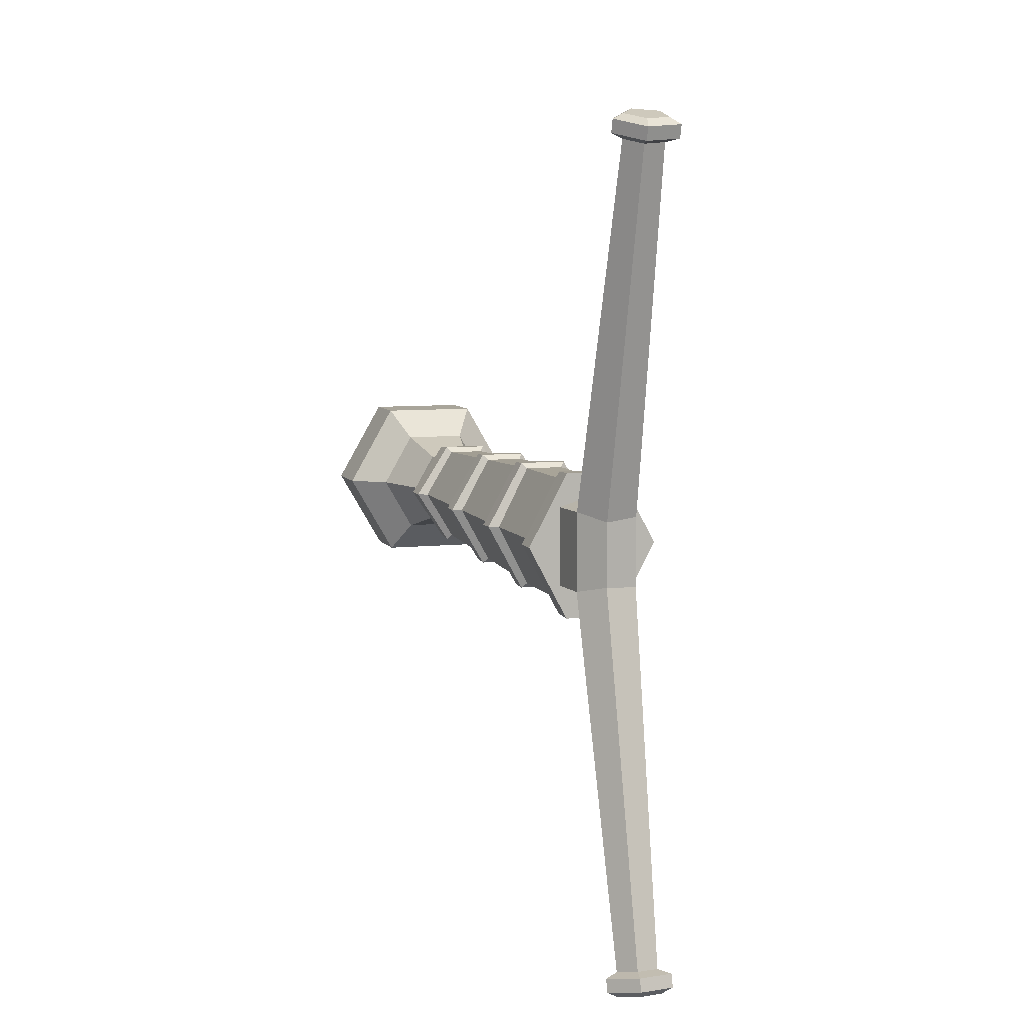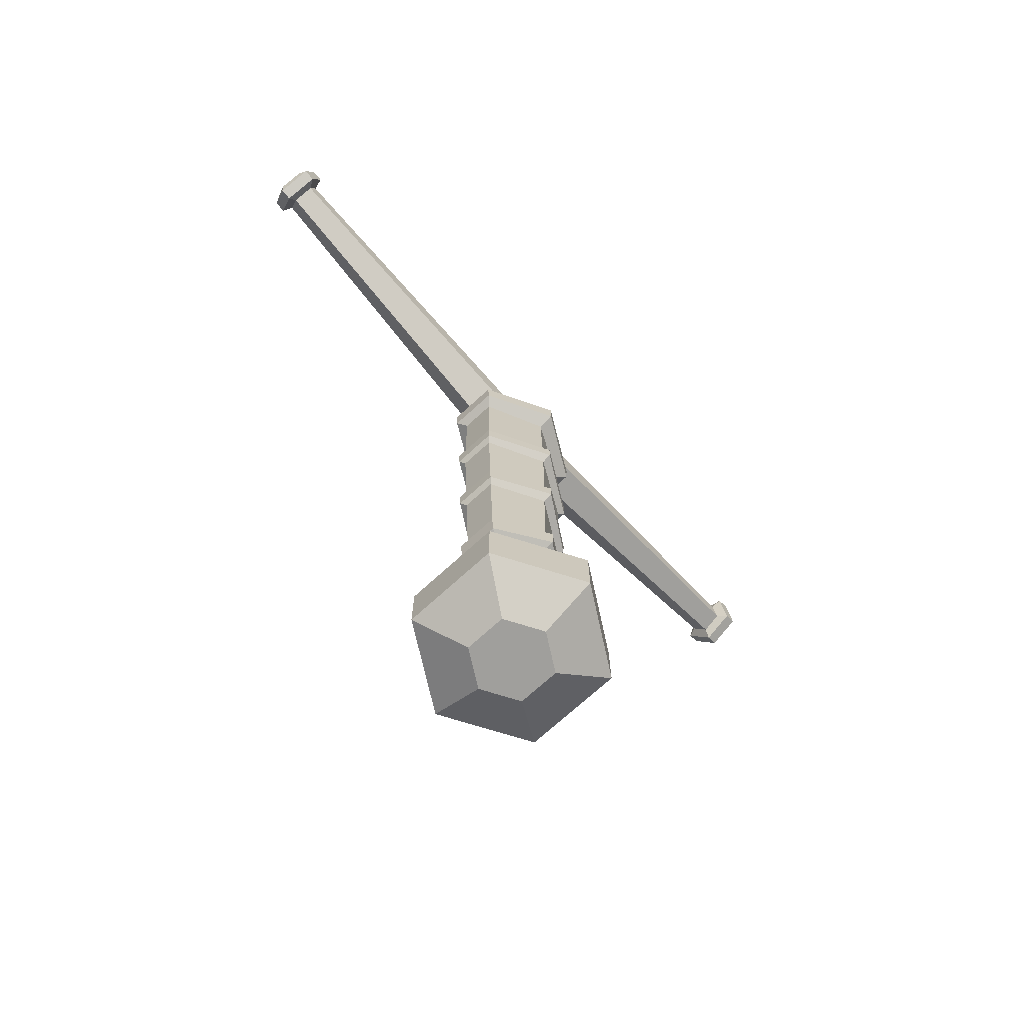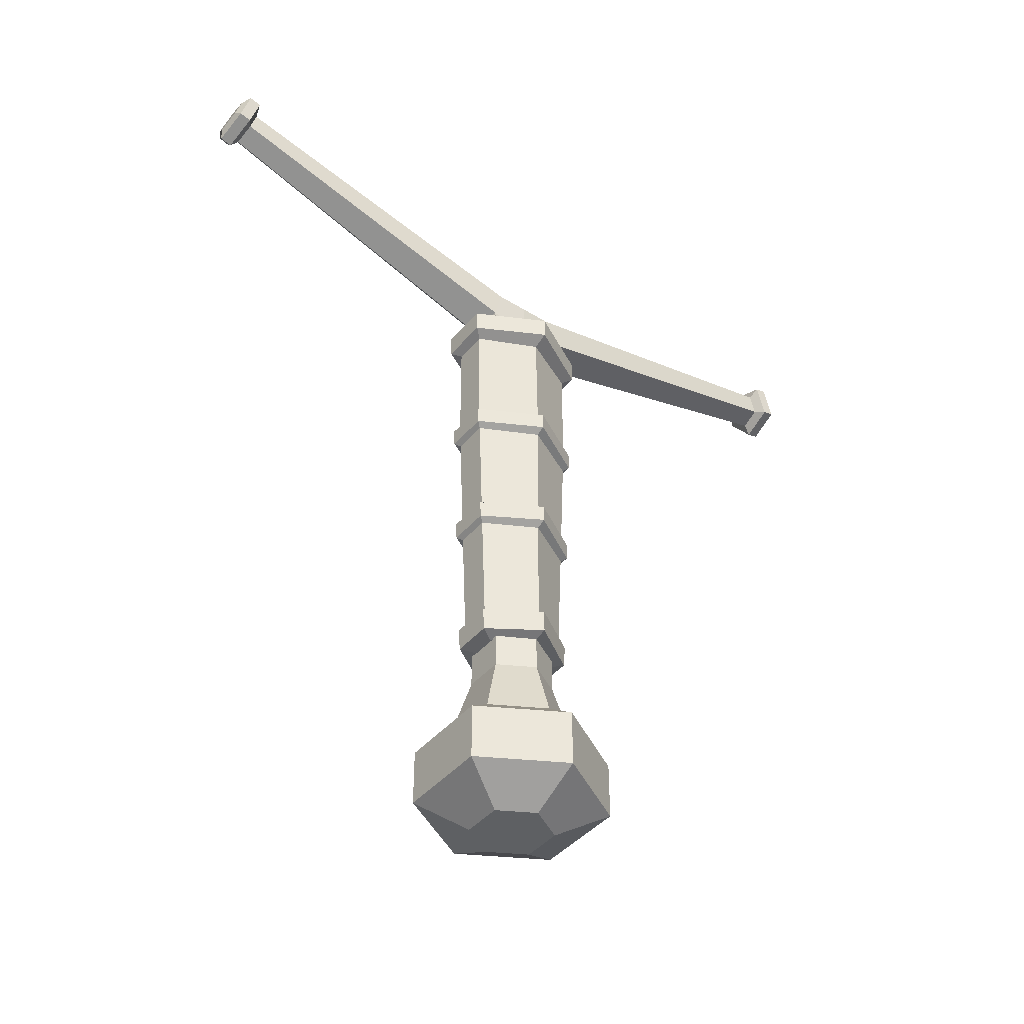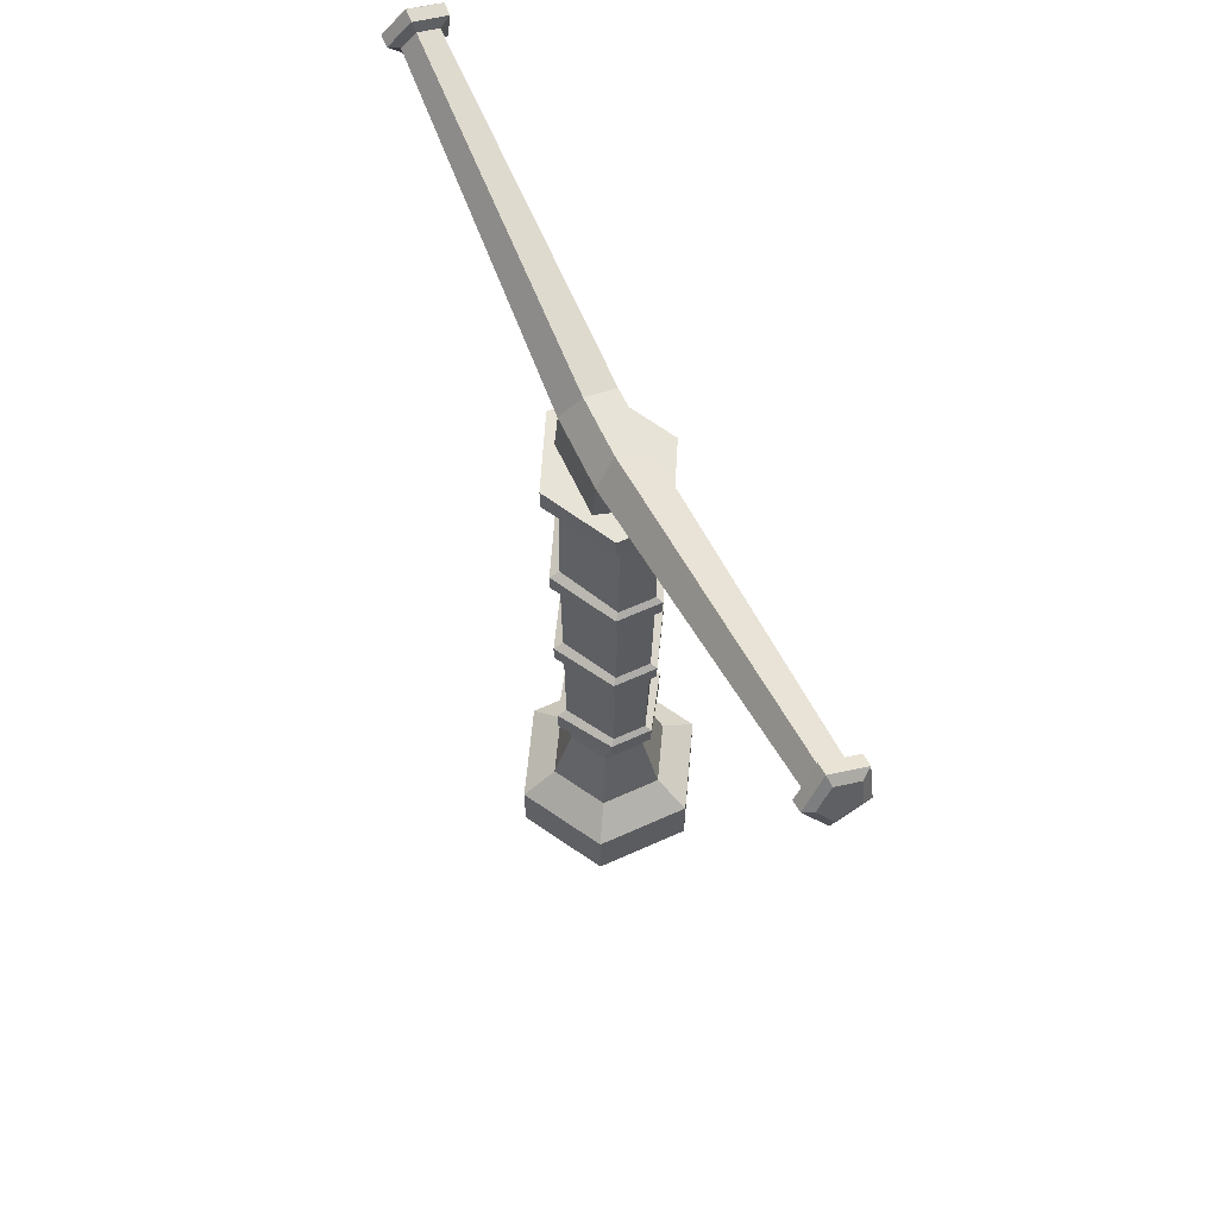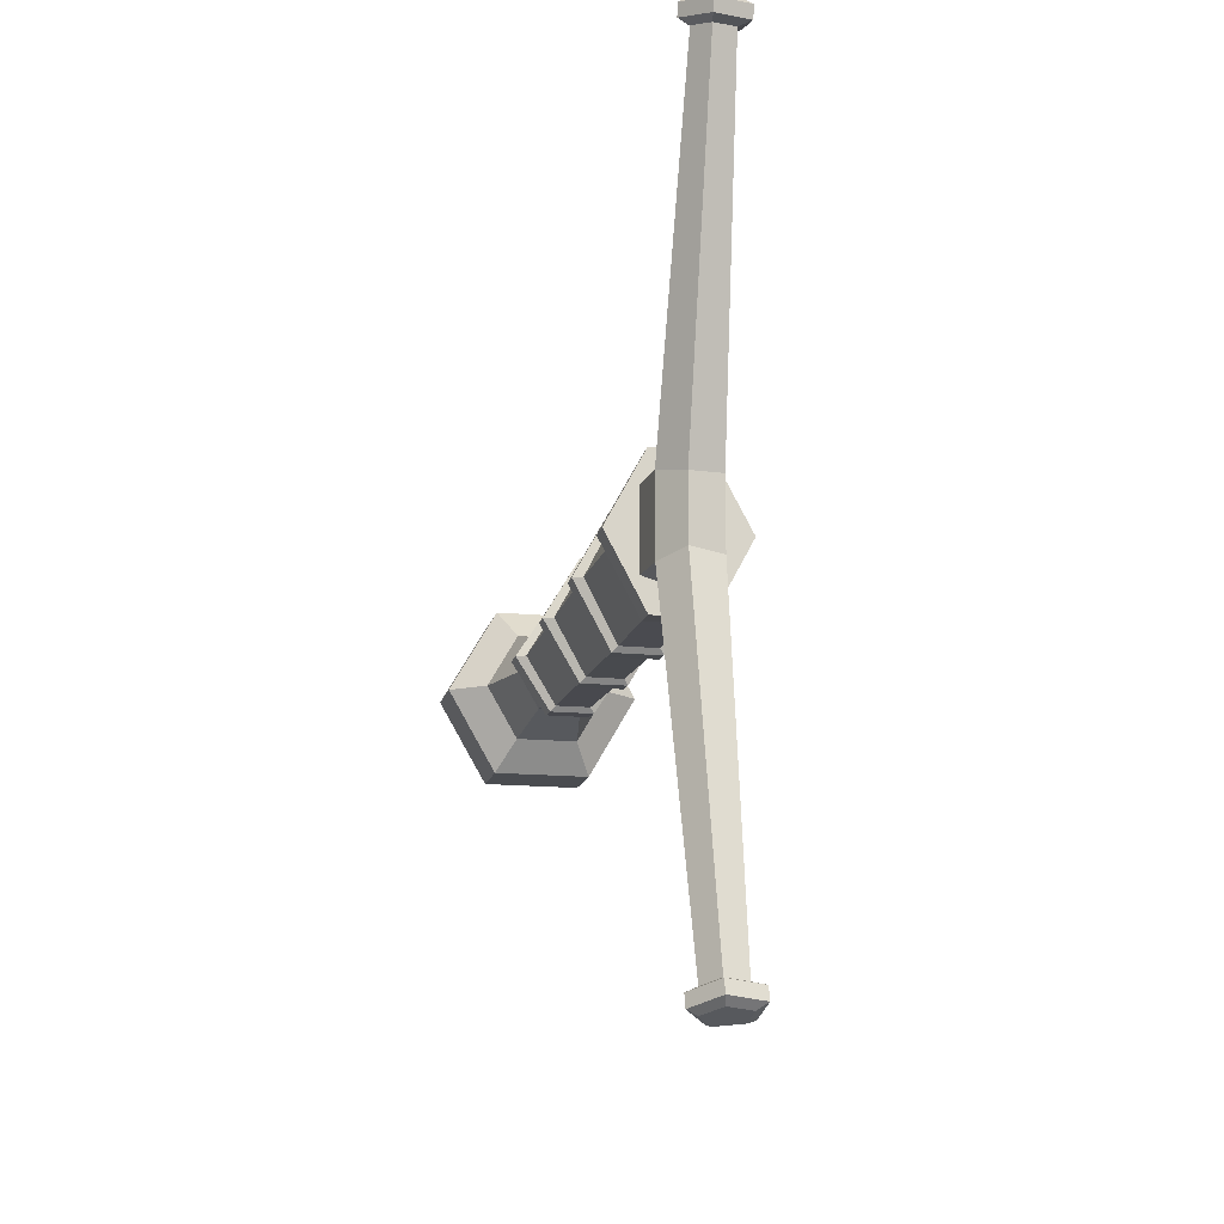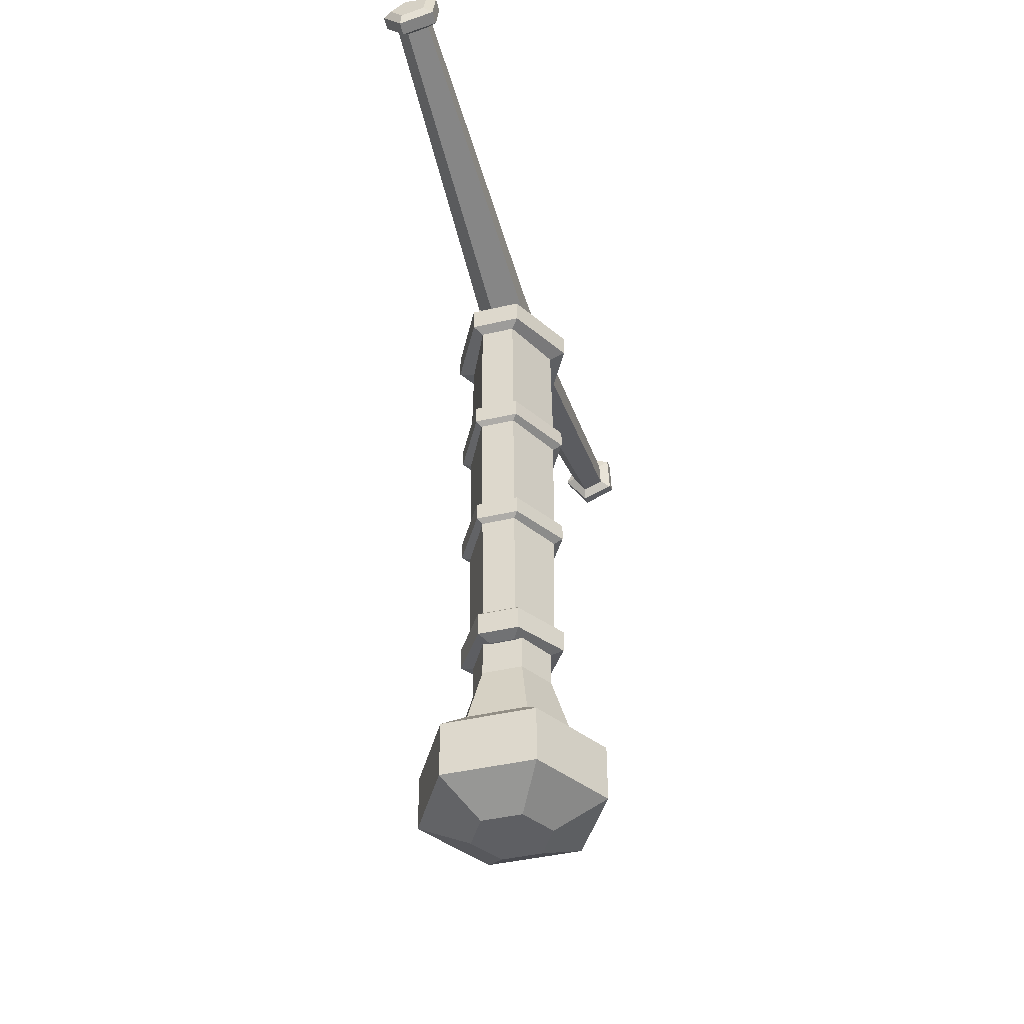
<metadata>
{"format":"obj","ext":"obj","renderer":"f3d","projection":"perspective","resolution":1024,"background":"white","views":[{"elev":7.5,"azim":162.4,"up":"+Z"},{"elev":-71.2,"azim":-137.5,"up":"+Y"},{"elev":-42.4,"azim":-126.7,"up":"+Y"},{"elev":61.9,"azim":155.3,"up":"+Y"},{"elev":-15.0,"azim":167.7,"up":"+Z"},{"elev":-41.3,"azim":-164.0,"up":"+Y"}]}
</metadata>
<code>
v 2.132 -8.603 0.000173
v 0.7939 -8.603 2.221
v -0.7939 -8.603 2.221
v -2.132 -8.603 0.000173
v 0.7939 -8.603 -2.221
v -0.7939 -8.603 -2.221
v 0.8219 9.974 2.79
v -0.8219 9.974 2.79
v -2.149 9.974 0.000248
v 2.149 9.974 0.000248
v 0.8219 9.974 -2.79
v -0.8219 9.974 -2.79
v 0.8243 -1.854 -2.498
v 0.8188 -3.136 -2.448
v 2.18 -3.136 0.0002
v 2.191 -1.854 0.000206
v 0.852 4.559 -2.75
v 0.8465 3.278 -2.7
v 2.234 3.277 0.000231
v 2.245 4.56 0.000237
v -2.245 4.56 0.000237
v -2.234 3.277 0.000231
v -0.8465 3.278 -2.7
v -0.852 4.559 -2.75
v -2.191 -1.854 0.000206
v -2.18 -3.136 0.0002
v -0.8188 -3.136 -2.448
v -0.8243 -1.854 -2.498
v -0.852 4.559 2.75
v -0.8465 3.278 2.7
v -0.8243 -1.854 2.498
v -0.8188 -3.136 2.448
v 0.852 4.56 2.75
v 0.8465 3.277 2.7
v 0.8243 -1.854 2.498
v 0.8188 -3.136 2.448
v 2.94 10.25 0.000254
v 2.95 11.33 0.000257
v 1.197 10.24 -3.217
v 1.201 11.33 -3.266
v 1.201 11.33 3.266
v -2.95 11.33 0.000257
v -1.201 11.33 3.266
v -1.201 11.33 -3.266
v 1.197 10.24 3.217
v -1.197 10.24 3.217
v -2.94 10.25 0.000253
v -1.197 10.24 -3.217
v 2.57 -9.925 0.000169
v 0.9894 -9.925 2.376
v 2.58 -8.815 0.000174
v 0.9971 -8.823 2.457
v -0.9894 -9.925 2.376
v -0.9971 -8.823 2.457
v -2.57 -9.925 0.000162
v -2.58 -8.815 0.000174
v -0.9894 -9.925 -2.376
v 0.9894 -9.925 -2.376
v -0.9971 -8.823 -2.456
v 0.9971 -8.823 -2.456
v 1.031 -2.074 -2.734
v 1.027 -2.935 -2.692
v -1.027 -2.935 -2.692
v -1.031 -2.074 -2.734
v 2.638 -2.065 0.000227
v 2.633 -2.928 0.000222
v 1.031 -2.073 2.734
v 1.027 -2.936 2.692
v -2.638 -2.065 0.000208
v -2.633 -2.928 0.000202
v -1.027 -2.935 2.692
v -1.031 -2.074 2.734
v 1.062 4.339 -2.986
v 1.058 3.478 -2.944
v -1.058 3.478 -2.944
v -1.062 4.339 -2.986
v 2.691 4.348 0.000257
v 2.685 3.485 0.000251
v 1.062 4.34 2.986
v 1.058 3.477 2.944
v -2.691 4.348 0.000239
v -2.685 3.485 0.000233
v -1.058 3.478 2.944
v -1.062 4.339 2.986
v 1.749 -10.1 0.000161
v -1.749 -10.1 0.000155
v -0.5956 -10.1 -1.734
v 0.5956 -10.1 -1.734
v 0.5956 -10.1 1.734
v -0.5956 -10.1 1.734
v -1.1 13.91 -1.552
v 0.4202 14.39 -1.424
v 1.36 13.14 -1.758
v 0.4202 11.89 -2.093
v -1.1 12.37 -1.965
v -0.7018 17.9 -17.45
v 0.3262 18.22 -17.36
v 0.9615 17.38 -17.59
v 0.3262 16.54 -17.81
v -0.7018 16.86 -17.73
v -1.204 18.43 -18.15
v 0.4446 18.94 -18.01
v 1.463 17.59 -18.37
v 0.4446 16.24 -18.74
v -1.204 16.75 -18.6
v -1.204 18.28 -17.58
v 0.4446 18.79 -17.45
v 1.463 17.44 -17.81
v 0.4446 16.08 -18.17
v -1.204 16.6 -18.03
v -0.7672 18.21 -18.45
v 0.3416 18.56 -18.35
v 1.027 17.65 -18.6
v 0.3416 16.74 -18.84
v -0.7672 17.09 -18.75
v -1.264 11.33 0
v -1.1 13.91 0
v 1.36 13.14 1e-06
v 0.4202 14.39 0
v 0.4589 11.33 -2.093
v -1.264 11.33 -1.965
v 1.524 11.33 -1.758
v 1.524 11.33 0
v -1.1 13.91 1.552
v 0.4202 14.39 1.424
v 1.36 13.14 1.758
v 0.4202 11.89 2.093
v -1.1 12.37 1.965
v -0.7018 17.9 17.45
v 0.3262 18.22 17.36
v 0.9615 17.38 17.59
v 0.3262 16.54 17.81
v -0.7018 16.86 17.73
v -1.204 18.43 18.15
v 0.4446 18.94 18.01
v 1.463 17.59 18.37
v 0.4446 16.24 18.74
v -1.204 16.75 18.6
v -1.204 18.28 17.58
v 0.4446 18.79 17.45
v 1.463 17.44 17.81
v 0.4446 16.08 18.17
v -1.204 16.6 18.03
v -0.7672 18.21 18.45
v 0.3416 18.56 18.35
v 1.027 17.65 18.6
v 0.3416 16.74 18.84
v -0.7672 17.09 18.75
v 0.4589 11.33 2.093
v -1.264 11.33 1.965
v 1.524 11.33 1.758
v -2.243 -15.92 -3.885
v 2.243 -15.92 -3.885
v 4.487 -15.92 -1e-06
v 2.243 -15.92 3.885
v -2.243 -15.92 3.885
v -4.487 -15.92 0
v -2.243 -18.67 -3.885
v 2.243 -18.67 -3.885
v 4.487 -18.67 0
v 2.243 -18.67 3.885
v -2.243 -18.67 3.885
v -4.487 -18.67 0
v -2.855 -14.71 0
v -1.428 -14.71 -2.473
v -1.428 -14.71 2.473
v 1.428 -14.71 2.473
v 2.855 -14.71 0
v 1.428 -14.71 -2.473
v -0.9666 -11.74 -1.674
v 0.9666 -11.74 -1.674
v -1.933 -11.74 -1e-06
v -0.9666 -11.74 1.674
v 0.9666 -11.74 1.674
v 1.933 -11.74 0
v 0.9666 -19.91 -1.674
v 1.933 -19.91 0
v 0.9666 -19.91 1.674
v -0.9666 -19.91 1.674
v -1.933 -19.91 0
v -0.9666 -19.91 -1.674
v -0.9666 -9.742 -1.674
v 0.9666 -9.742 -1.674
v -1.933 -9.742 -1e-06
v -0.9666 -9.742 1.674
v 0.9666 -9.742 1.674
v 1.933 -9.742 0
f 50 49 51 52
f 53 50 52 54
f 55 53 54 56
f 38 37 39 40
f 58 57 59 60
f 57 55 56 59
f 85 86 87 88
f 89 90 86 85
f 41 38 42 43
f 38 40 44 42
f 60 51 49 58
f 45 37 38 41
f 46 45 41 43
f 47 46 43 42
f 39 48 44 40
f 48 47 42 44
f 61 62 63 64
f 62 61 65 66
f 66 65 67 68
f 73 74 75 76
f 74 73 77 78
f 78 77 79 80
f 81 82 83 84
f 82 81 76 75
f 69 70 71 72
f 70 69 64 63
f 84 83 80 79
f 72 71 68 67
f 2 1 15 36
f 3 2 36 32
f 4 3 32 26
f 5 6 27 14
f 6 4 26 27
f 11 10 20 17
f 14 15 1 5
f 18 19 16 13
f 24 21 9 12
f 28 25 22 23
f 17 24 12 11
f 13 28 23 18
f 21 29 8 9
f 25 31 30 22
f 29 33 7 8
f 31 35 34 30
f 33 20 10 7
f 35 16 19 34
f 10 11 39 37
f 7 10 37 45
f 8 7 45 46
f 9 8 46 47
f 11 12 48 39
f 12 9 47 48
f 1 2 52 51
f 2 3 54 52
f 3 4 56 54
f 6 5 60 59
f 4 6 59 56
f 5 1 51 60
f 14 27 63 62
f 28 13 61 64
f 13 16 65 61
f 15 14 62 66
f 16 35 67 65
f 36 15 66 68
f 26 32 71 70
f 31 25 69 72
f 25 28 64 69
f 27 26 70 63
f 32 36 68 71
f 35 31 72 67
f 18 23 75 74
f 24 17 73 76
f 17 20 77 73
f 19 18 74 78
f 20 33 79 77
f 34 19 78 80
f 22 30 83 82
f 29 21 81 84
f 21 24 76 81
f 23 22 82 75
f 30 34 80 83
f 33 29 84 79
f 55 57 87 86
f 57 58 88 87
f 58 49 85 88
f 50 53 90 89
f 53 55 86 90
f 49 50 89 85
f 97 96 91 92
f 98 97 92 93
f 99 98 93 94
f 100 99 94 95
f 96 100 95 91
f 111 112 113 114 115
f 106 107 102 101
f 107 108 103 102
f 108 109 104 103
f 109 110 105 104
f 110 106 101 105
f 96 97 107 106
f 97 98 108 107
f 98 99 109 108
f 99 100 110 109
f 100 96 106 110
f 101 102 112 111
f 102 103 113 112
f 103 104 114 113
f 104 105 115 114
f 105 101 111 115
f 91 95 116 117
f 116 120 122 123
f 93 92 119 118
f 92 91 117 119
f 95 94 120 121
f 116 95 121
f 94 93 122 120
f 93 118 123 122
f 116 121 120
f 130 125 124 129
f 131 126 125 130
f 132 127 126 131
f 133 128 127 132
f 129 124 128 133
f 144 148 147 146 145
f 139 134 135 140
f 140 135 136 141
f 141 136 137 142
f 142 137 138 143
f 143 138 134 139
f 129 139 140 130
f 130 140 141 131
f 131 141 142 132
f 132 142 143 133
f 133 143 139 129
f 134 144 145 135
f 135 145 146 136
f 136 146 147 137
f 137 147 148 138
f 138 148 144 134
f 124 117 116 128
f 116 123 151 149
f 126 118 119 125
f 125 119 117 124
f 128 150 149 127
f 116 150 128
f 127 149 151 126
f 126 151 123 118
f 116 149 150
f 152 153 159 158
f 153 154 160 159
f 154 155 161 160
f 155 156 162 161
f 156 157 163 162
f 157 152 158 163
f 152 157 164 165
f 157 156 166 164
f 156 155 167 166
f 155 154 168 167
f 154 153 169 168
f 153 152 165 169
f 187 184 185 186
f 176 177 180 181
f 169 165 170 171
f 165 164 172 170
f 164 166 173 172
f 166 167 174 173
f 167 168 175 174
f 168 169 171 175
f 160 177 176 159
f 161 178 177 160
f 162 179 178 161
f 163 180 179 162
f 158 181 180 163
f 159 176 181 158
f 180 177 178 179
f 171 170 182 183
f 170 172 184 182
f 172 173 185 184
f 173 174 186 185
f 174 175 187 186
f 175 171 183 187
f 183 182 184 187

</code>
